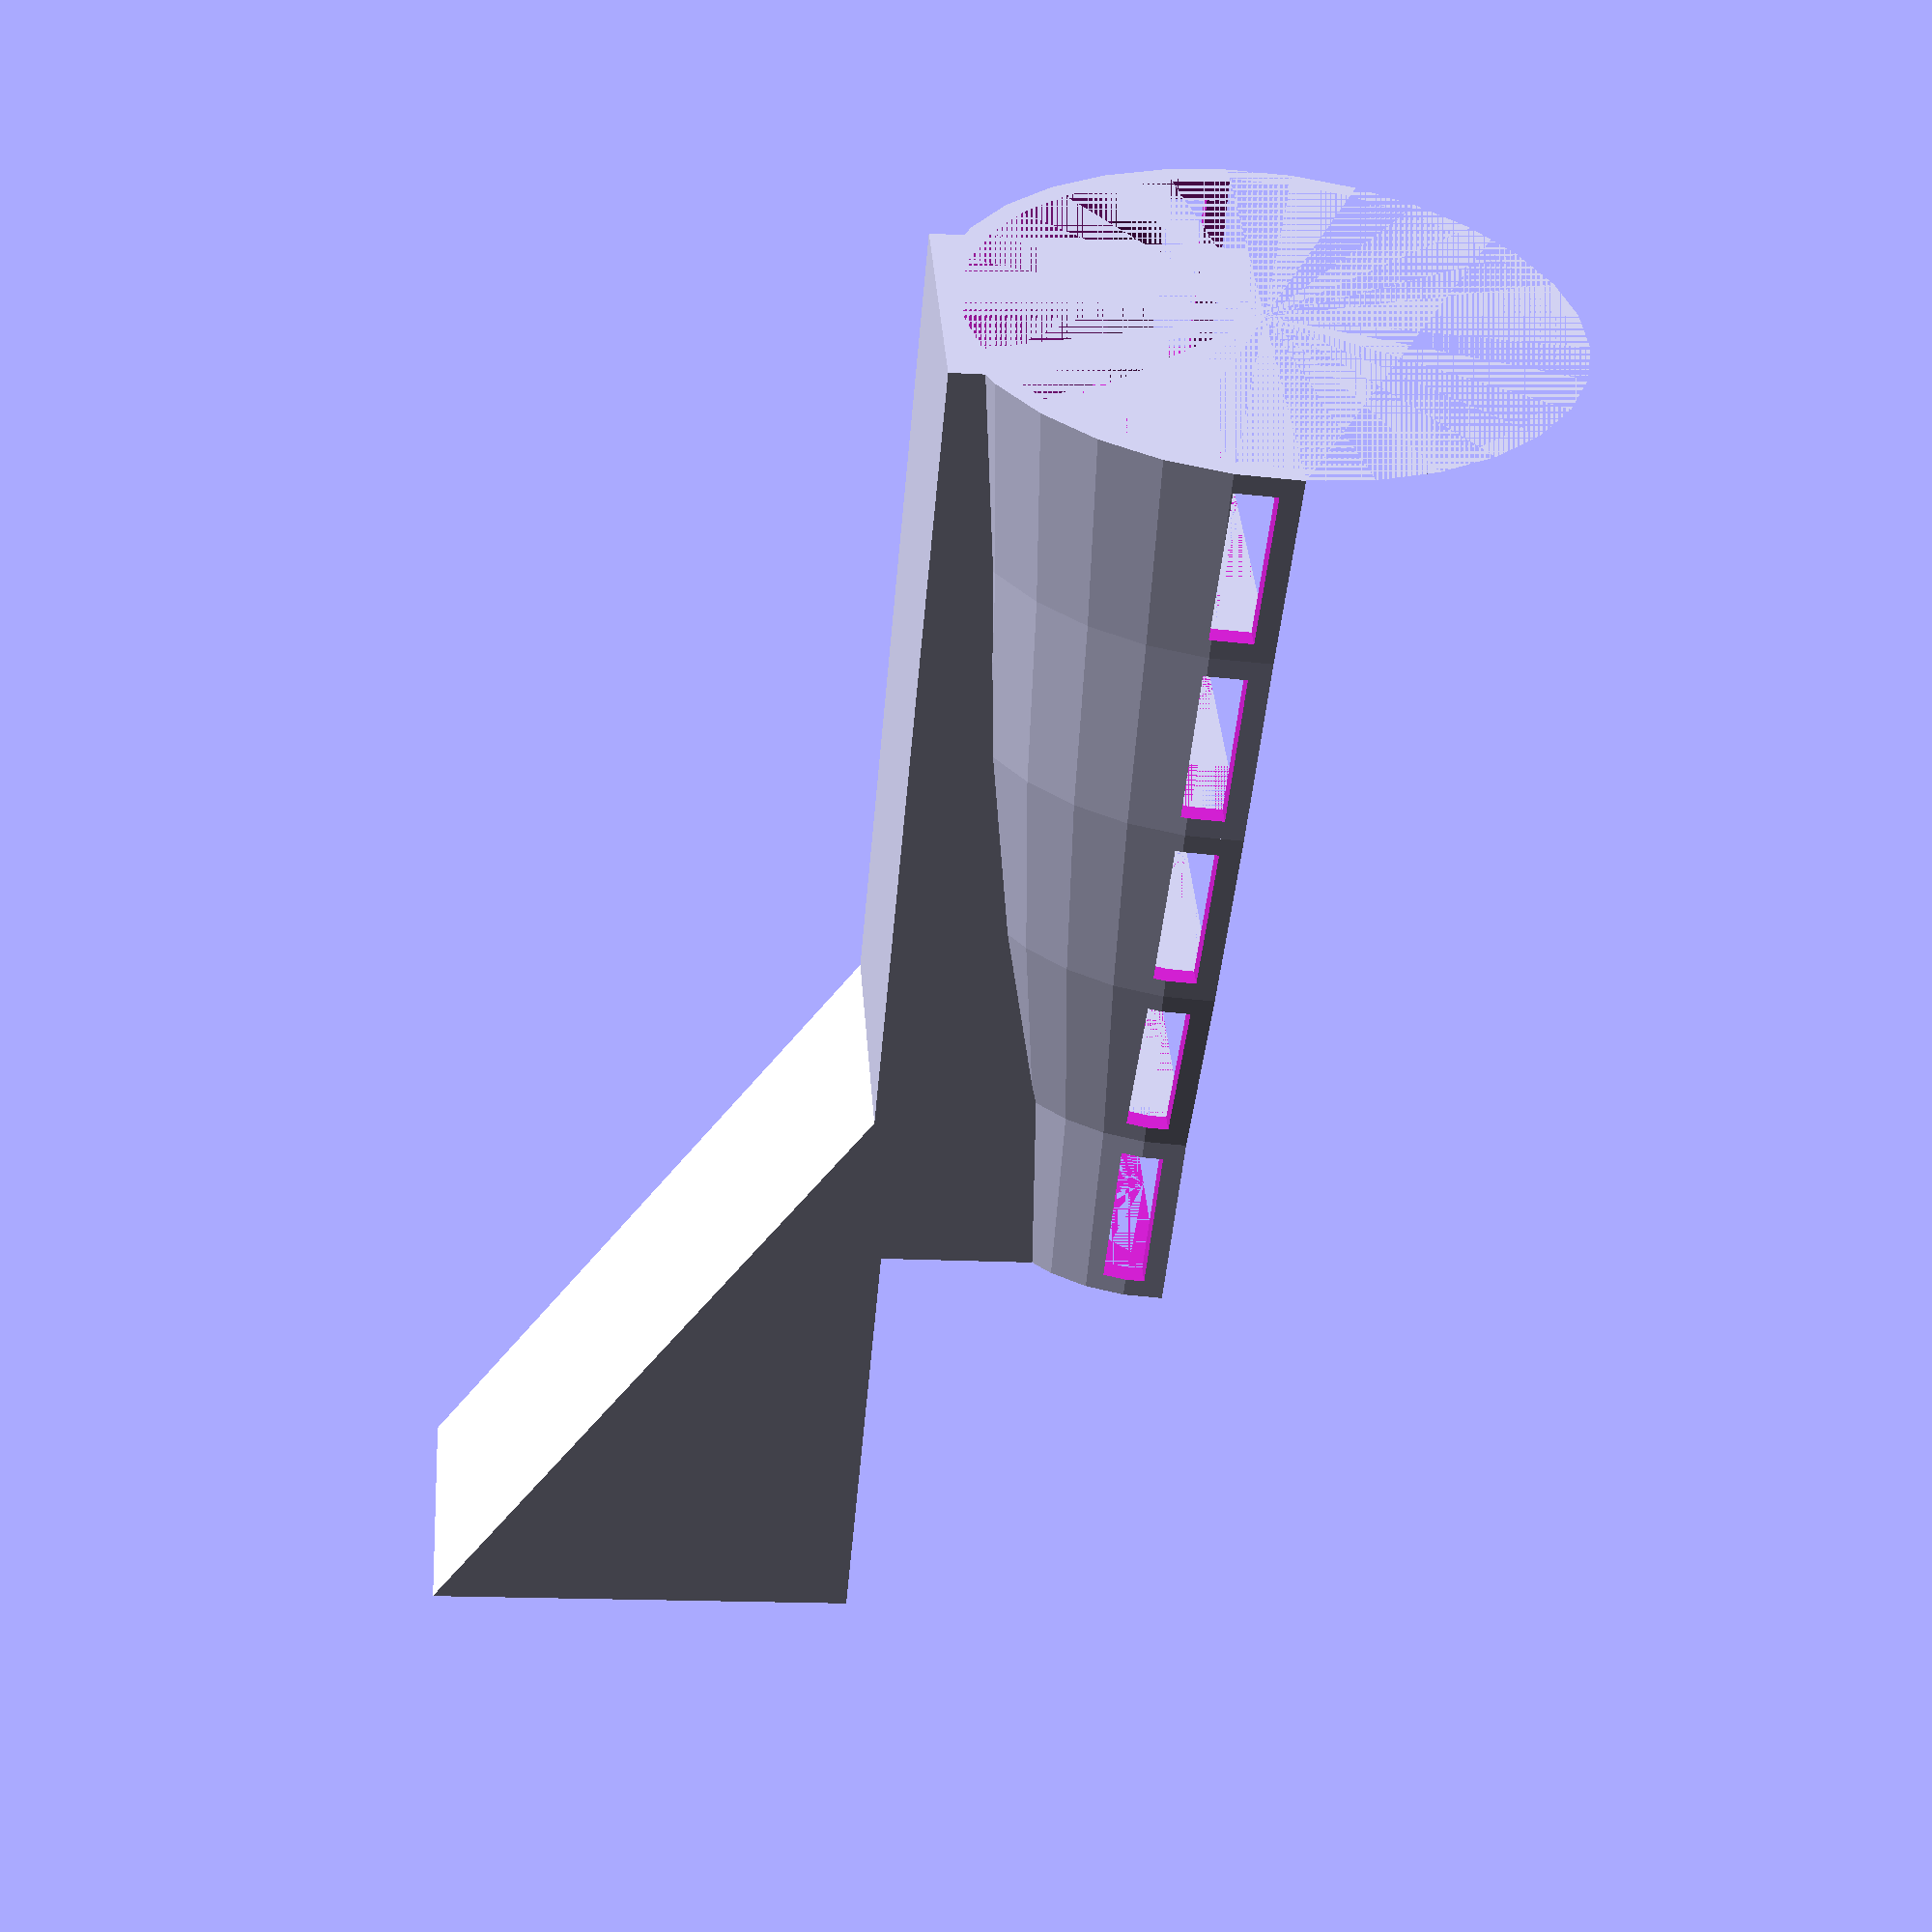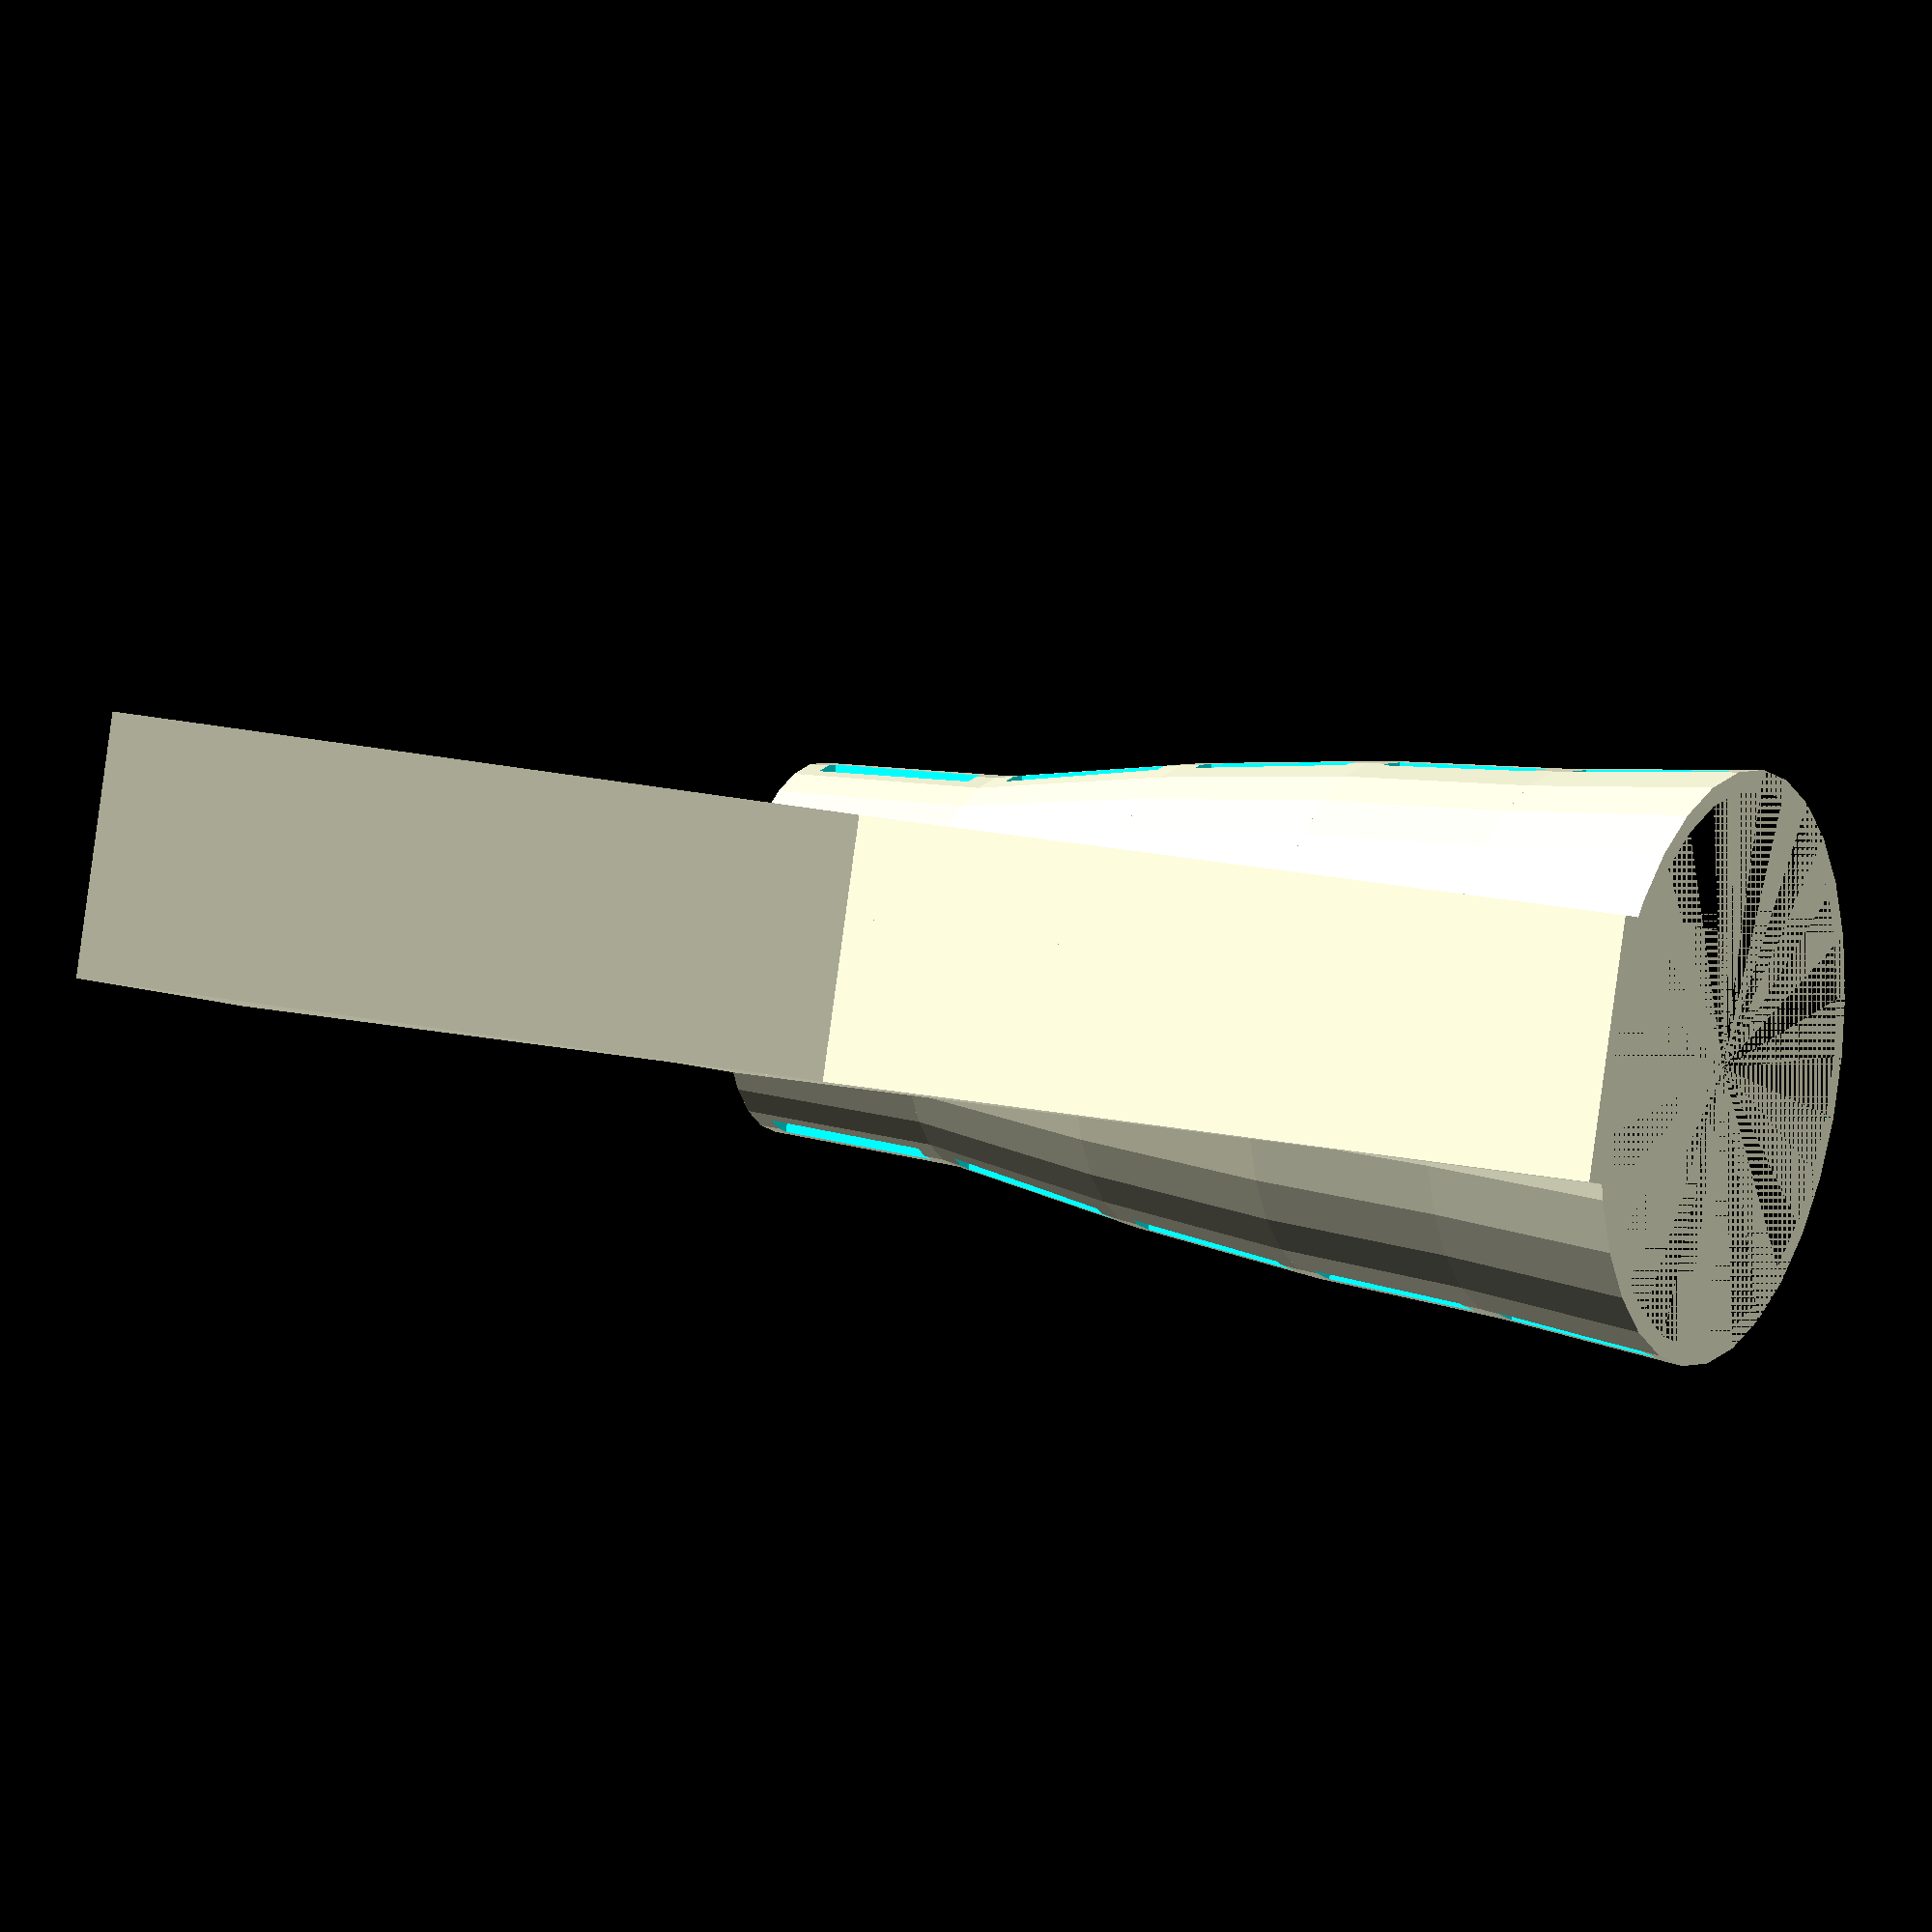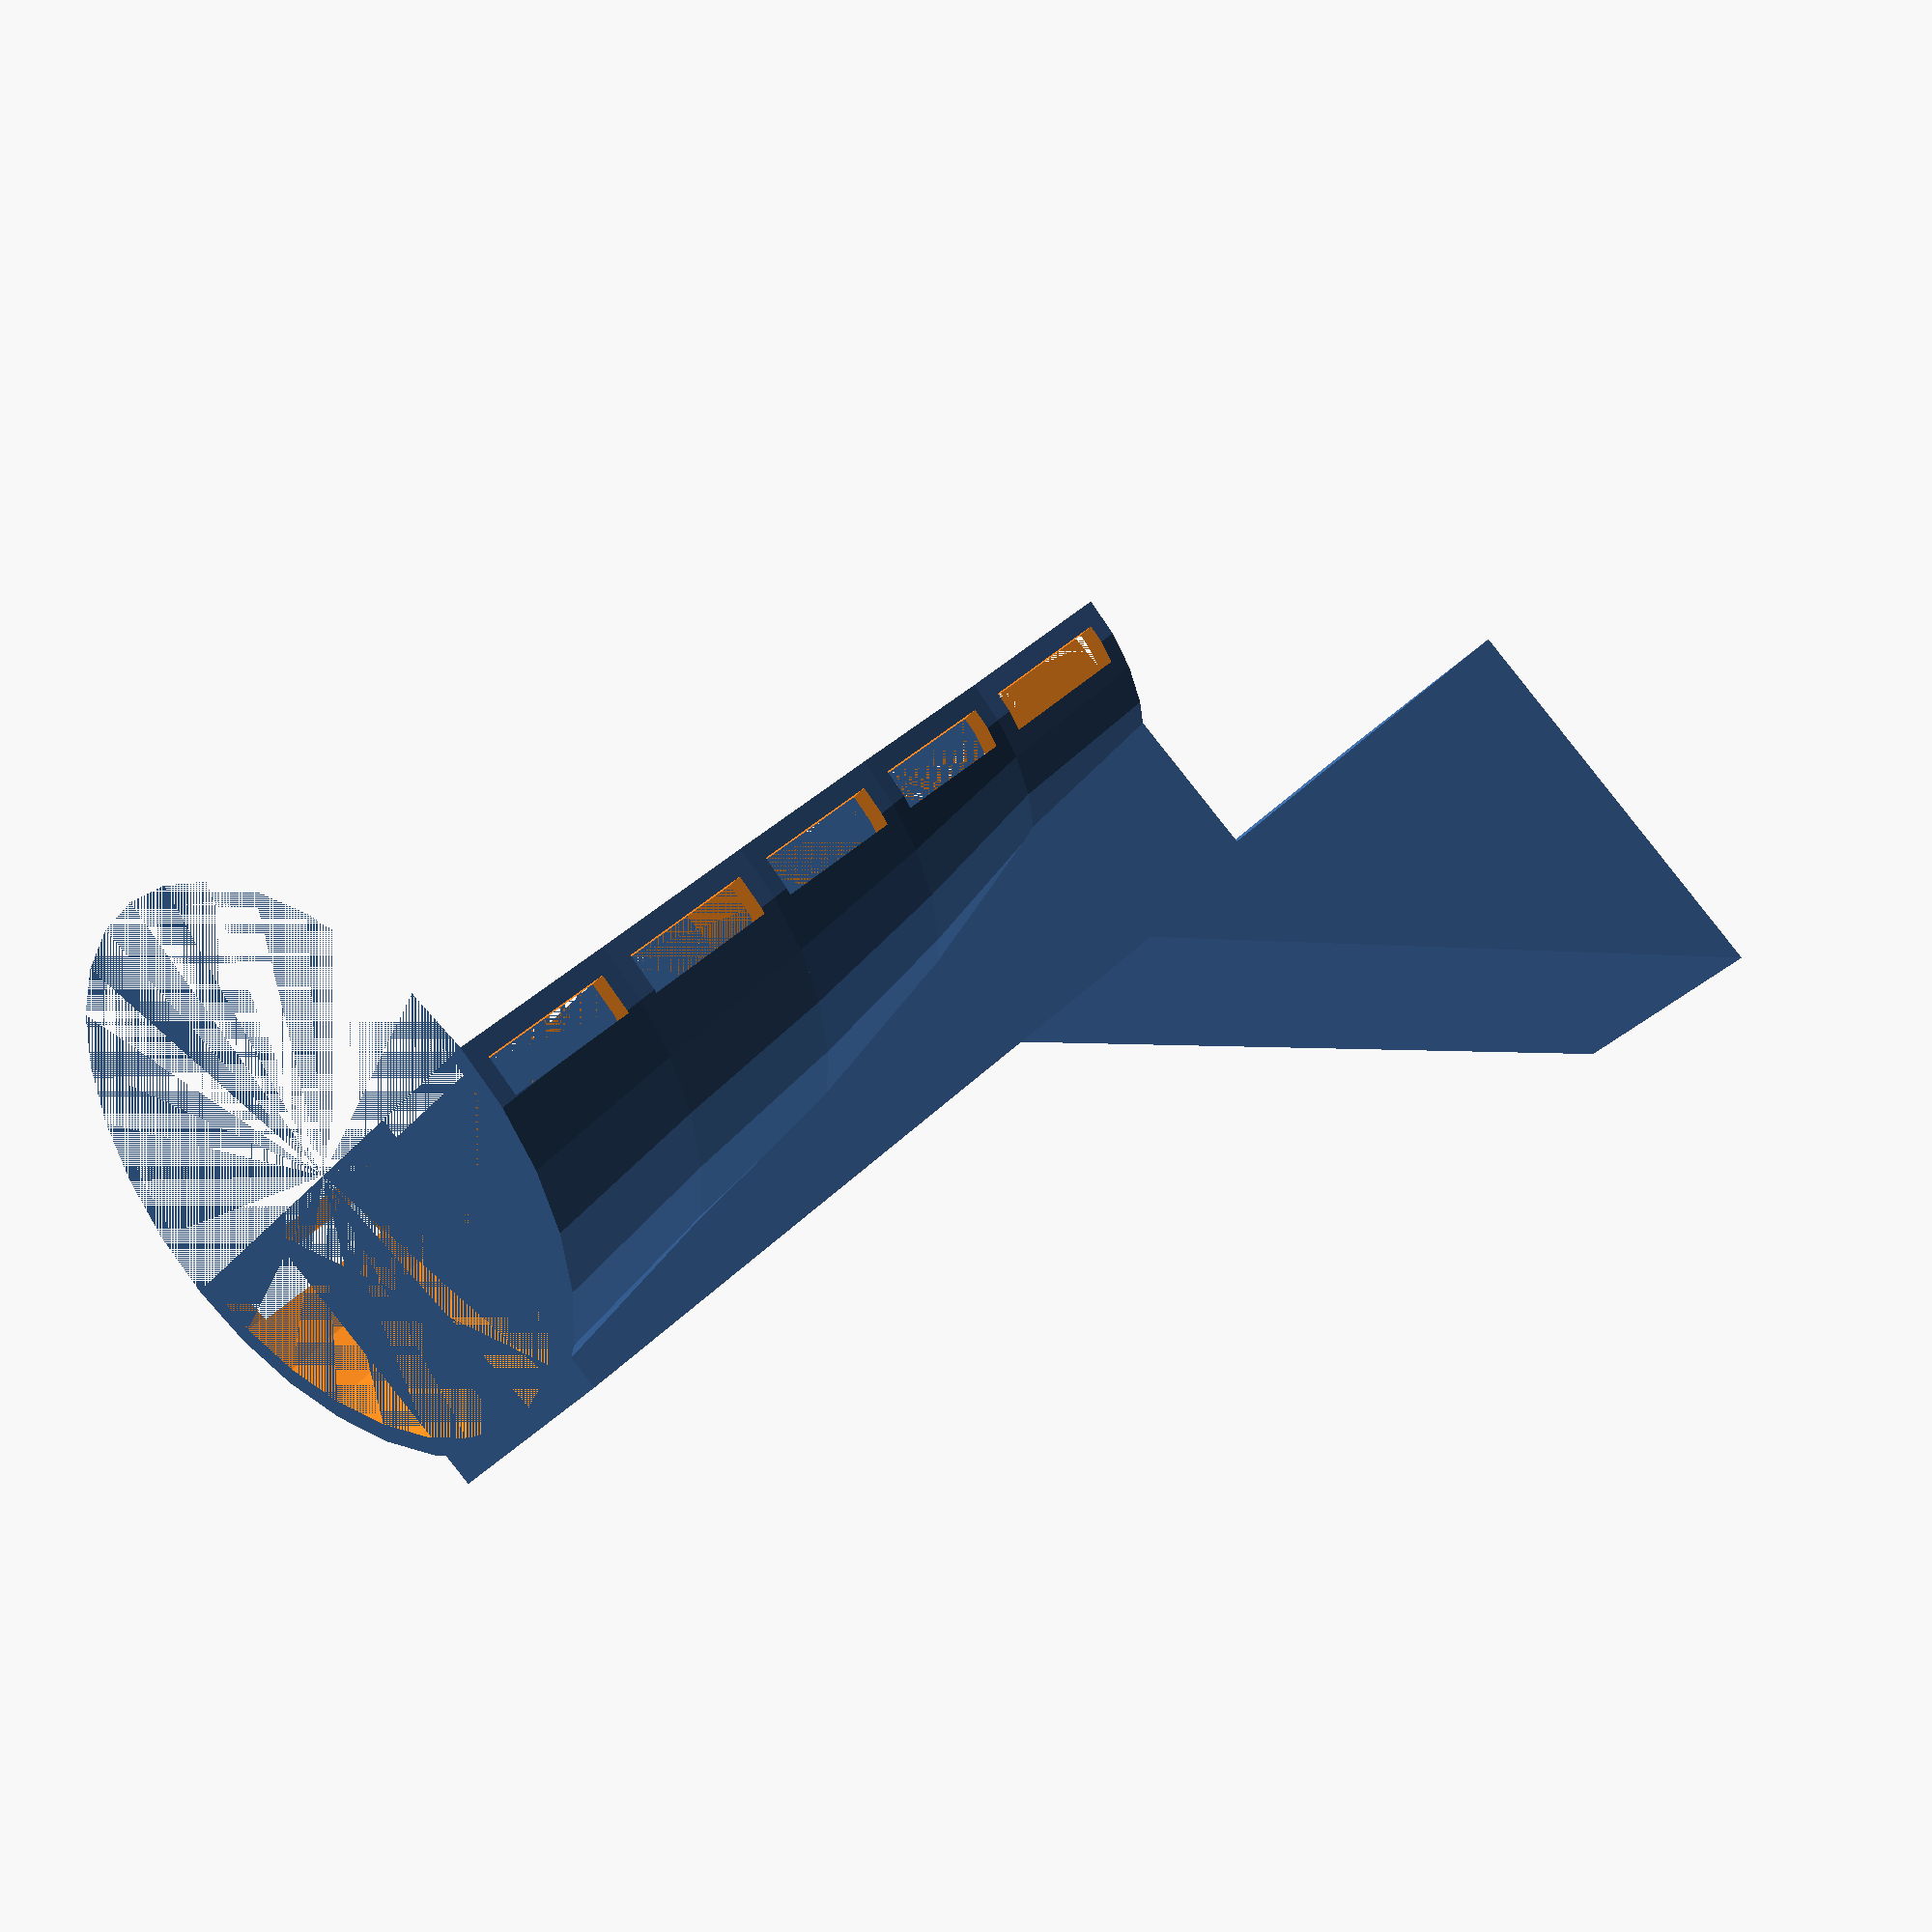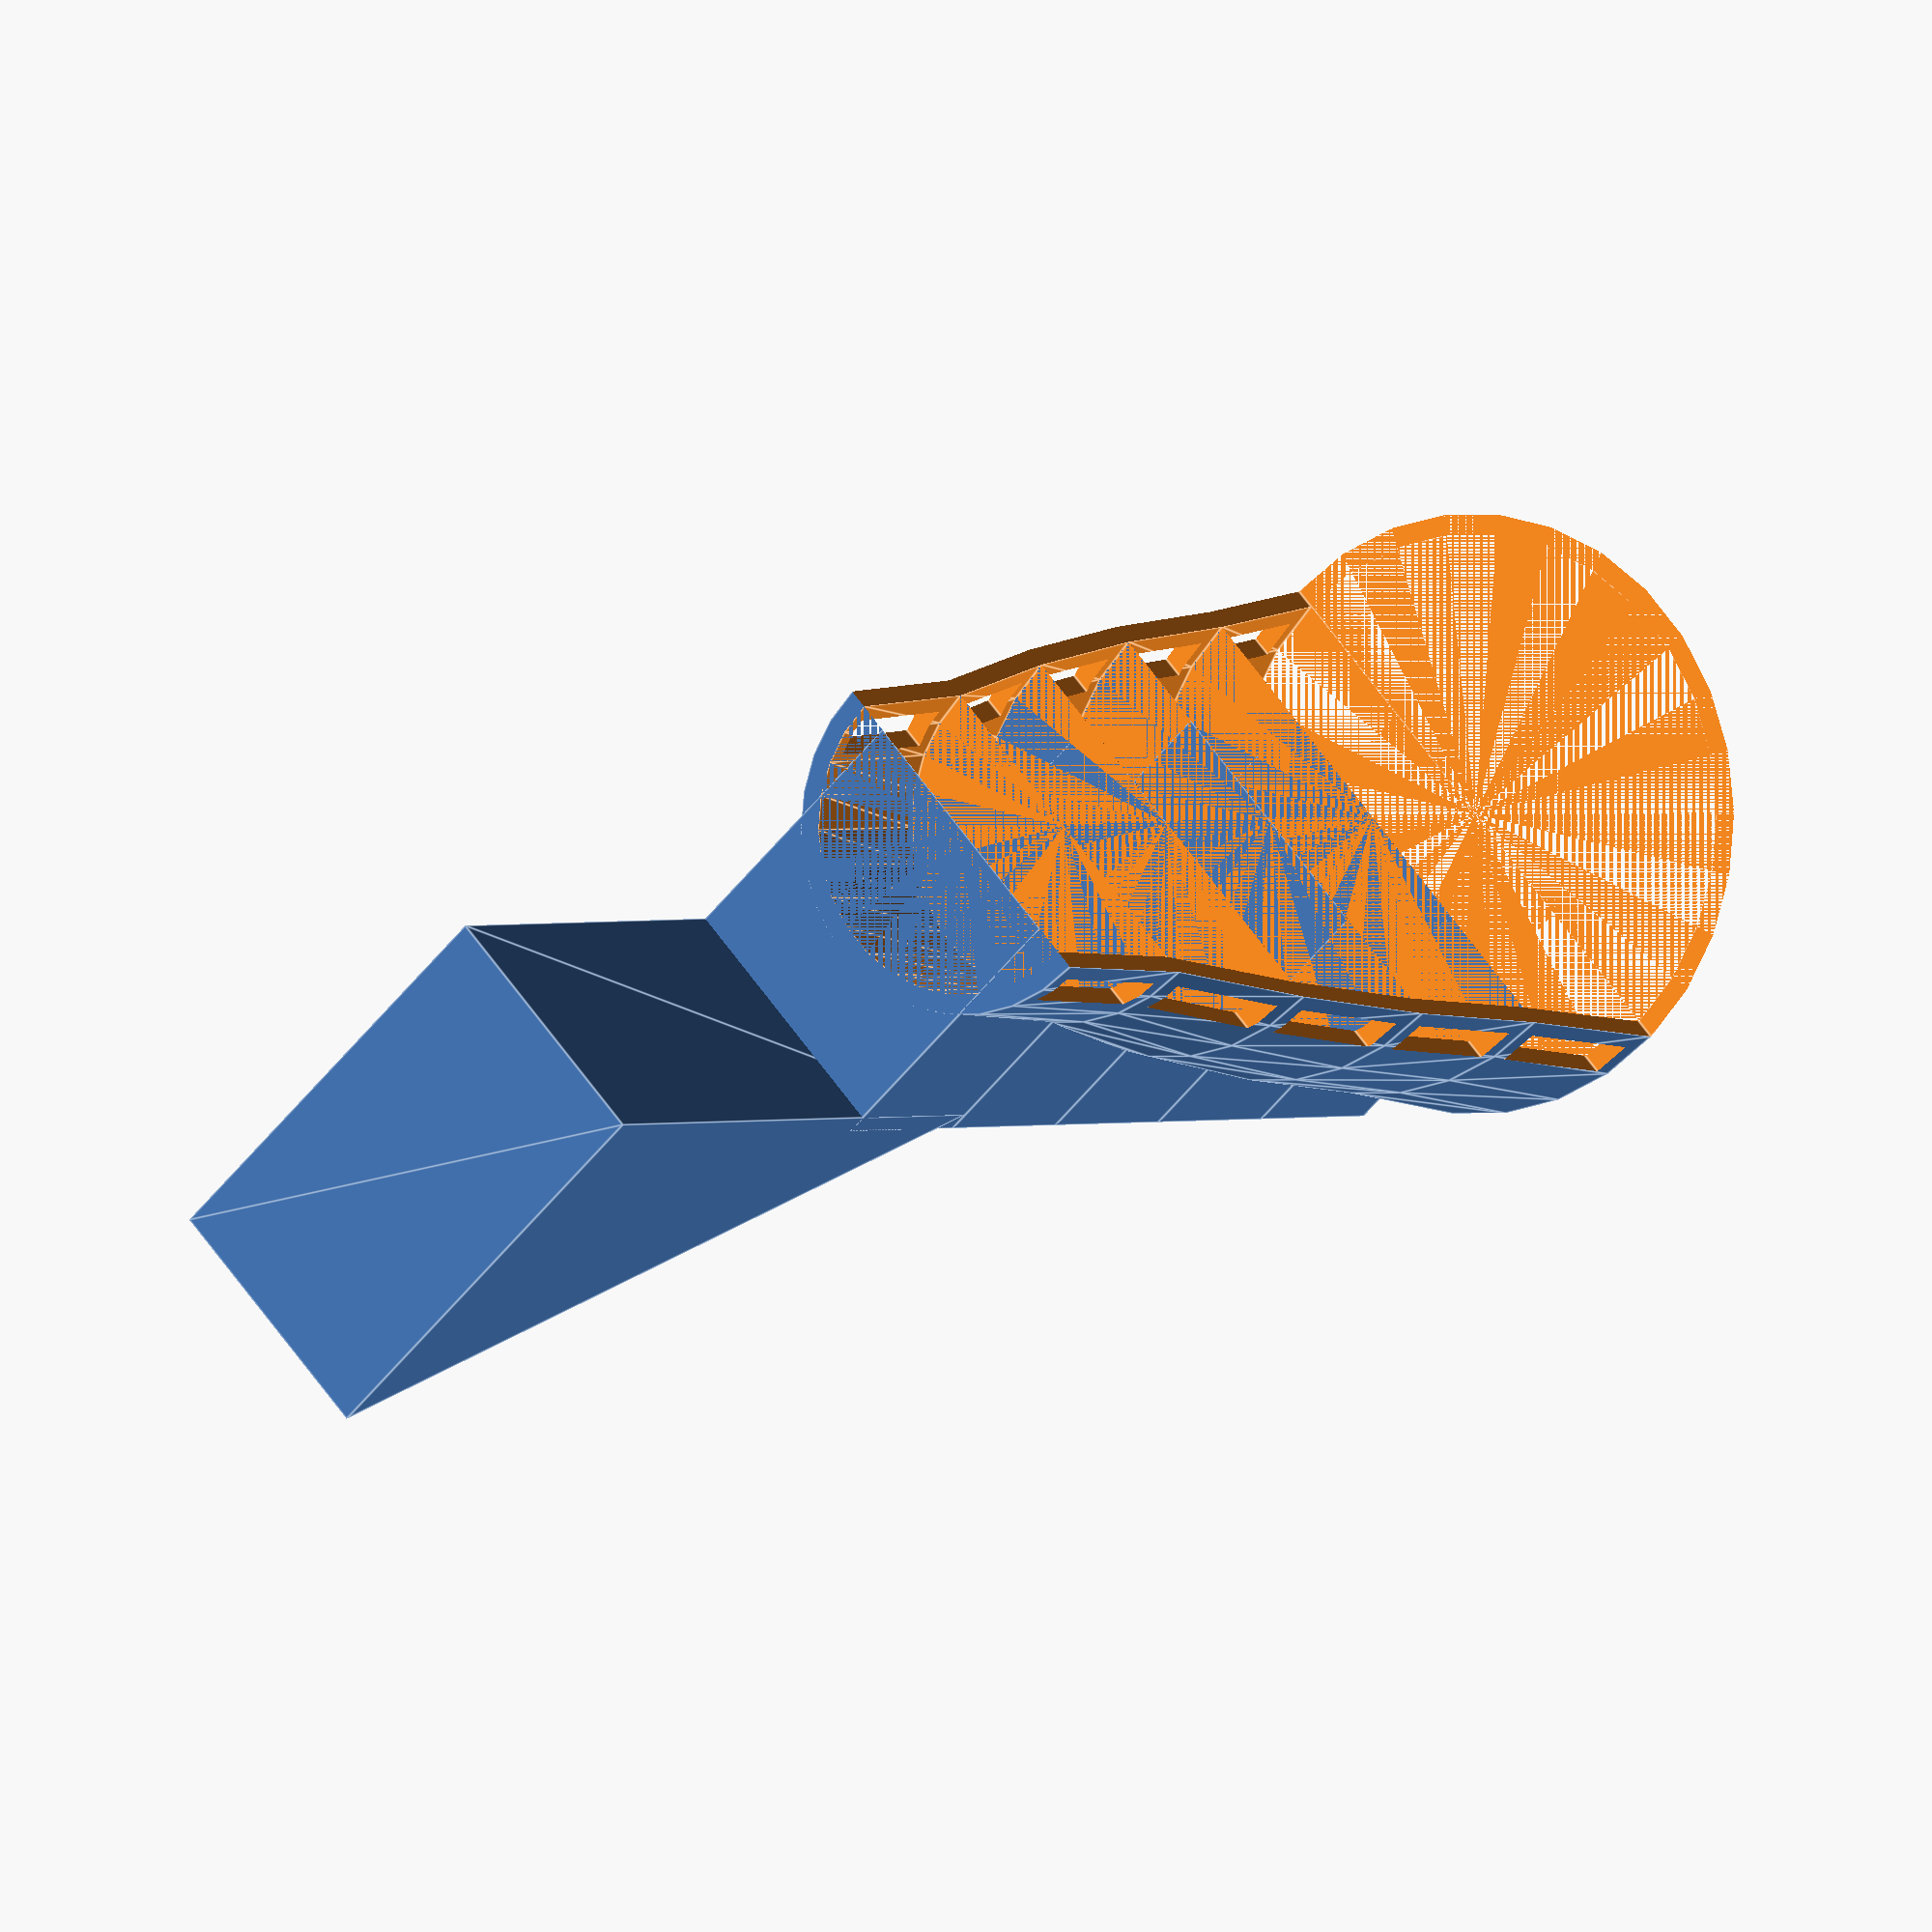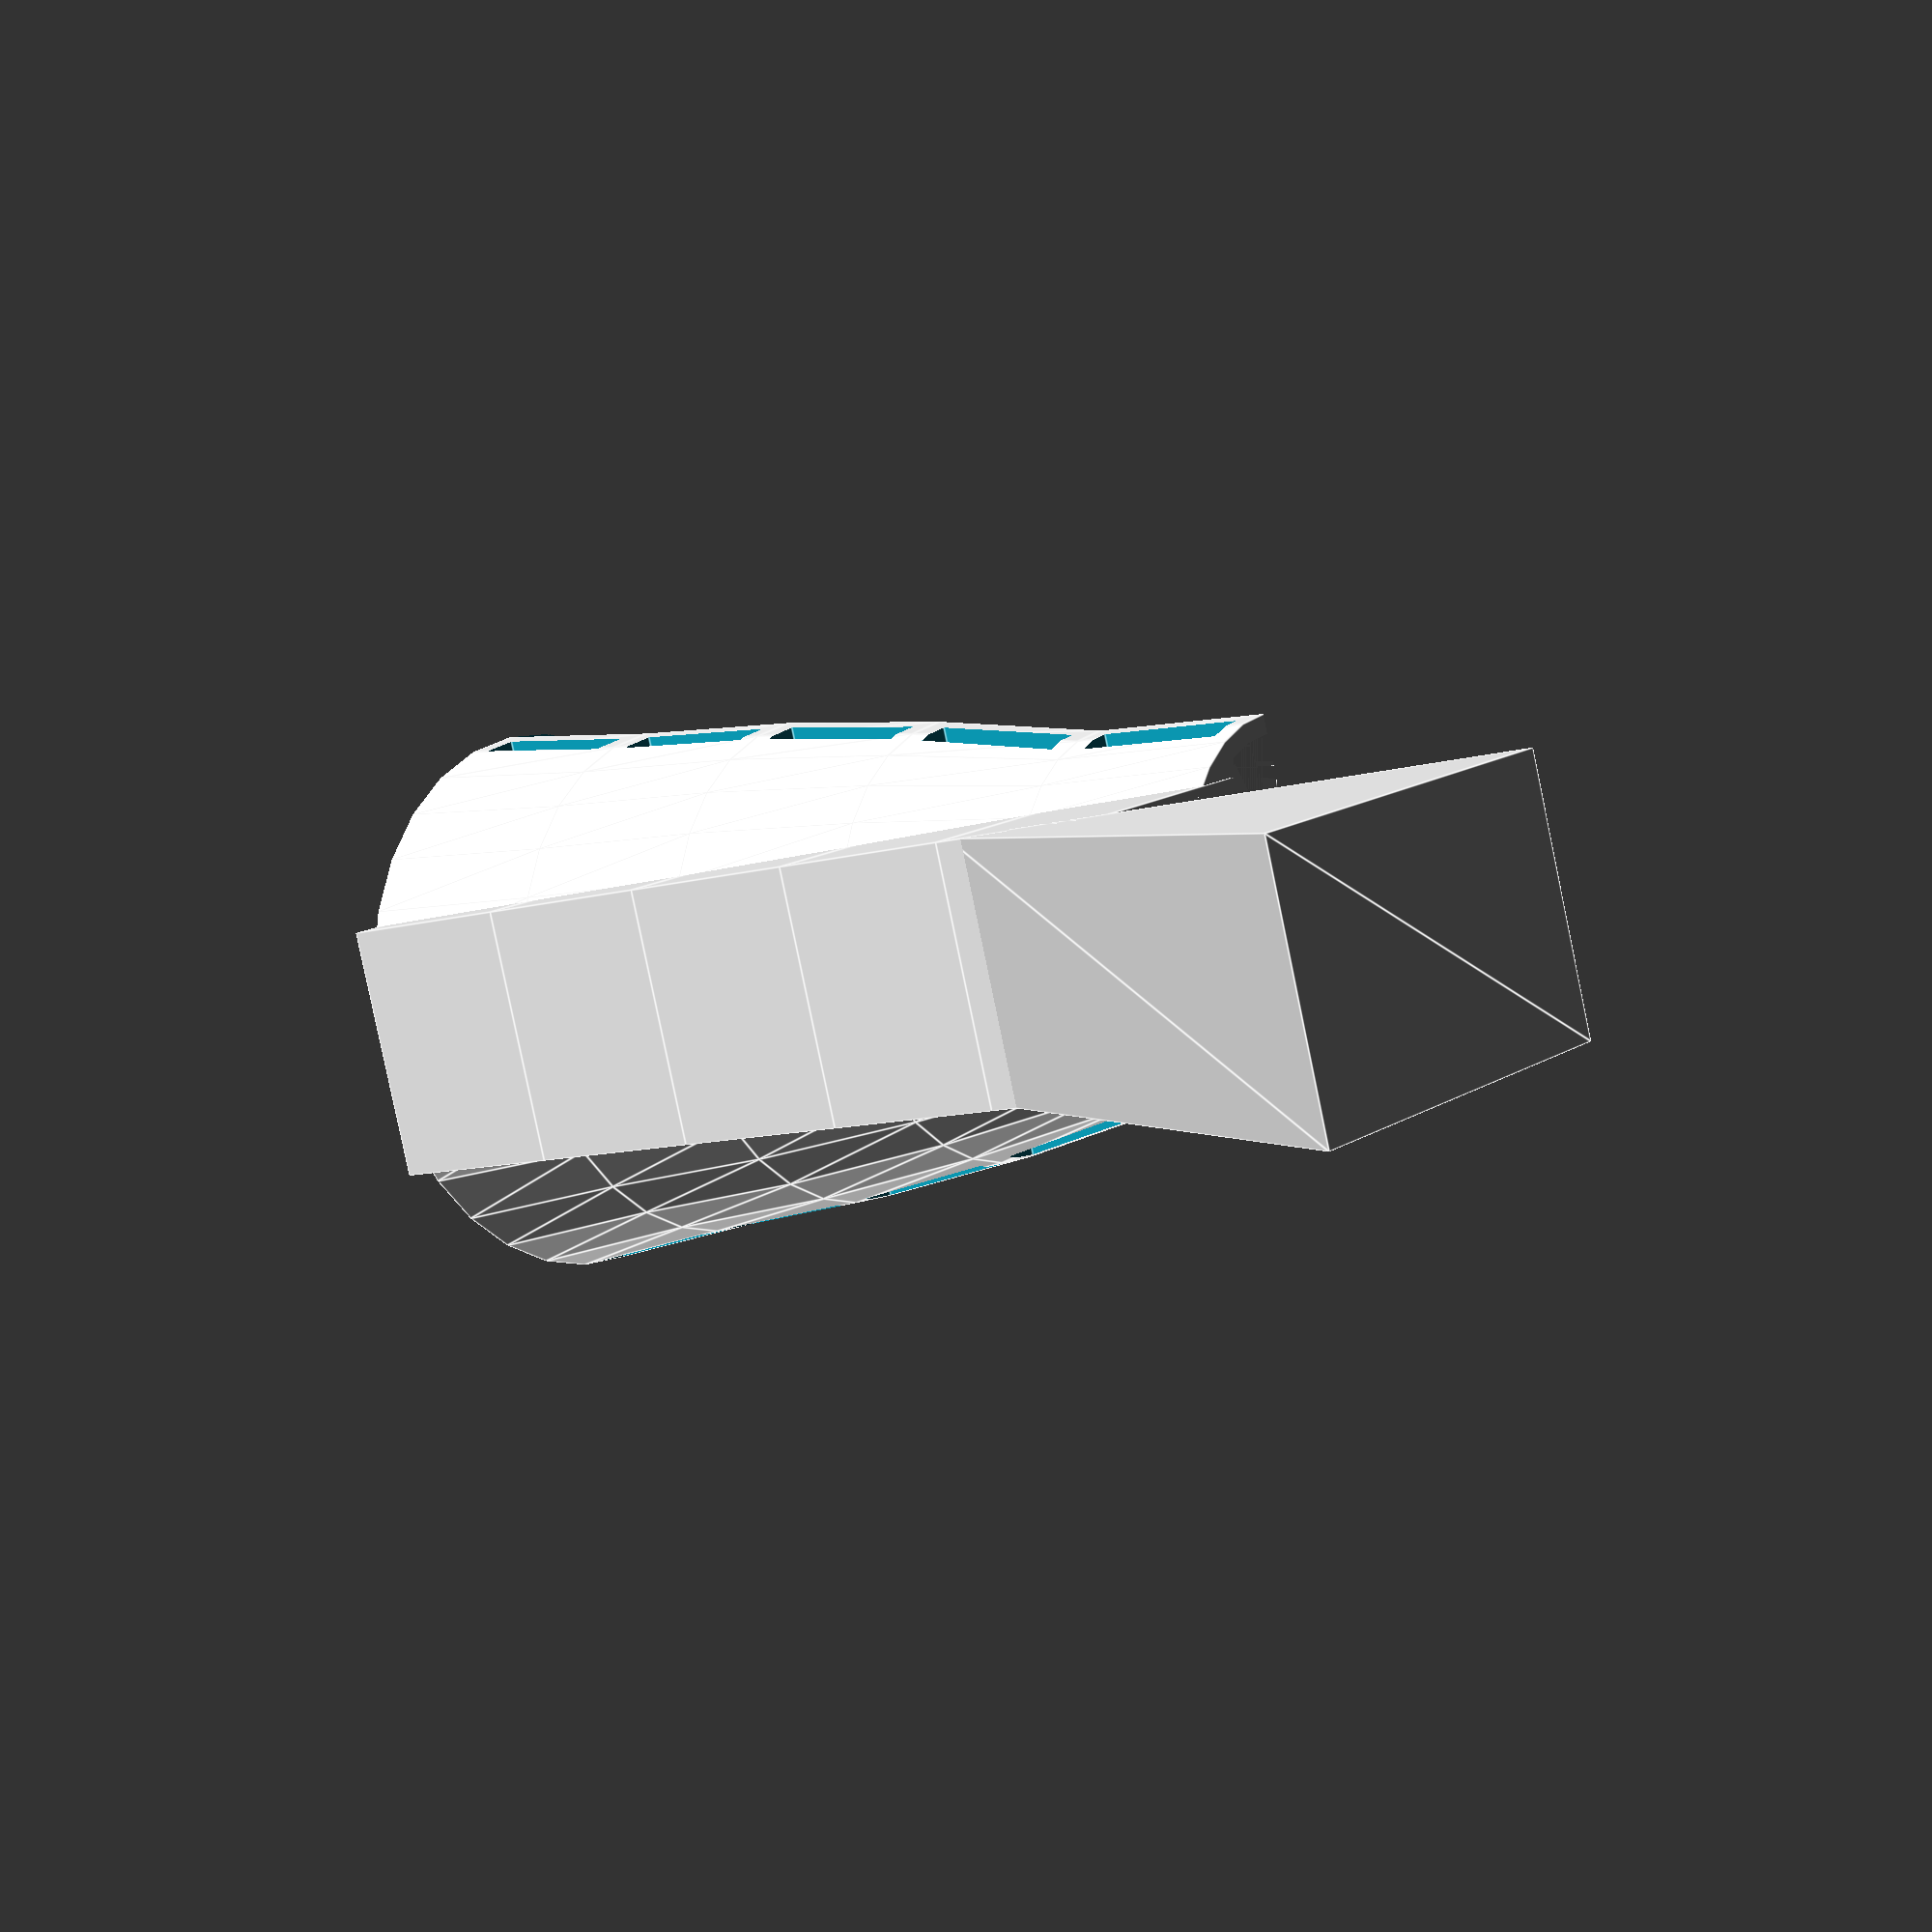
<openscad>
union()  {
difference()  {
union()  {
translate([0.0,0.0,0.0])difference()  {
union()  {
cylinder(r1=44.69859509007658,r2=41.197186342054884,h=30.0);
translate([-20.0,0.0,0.0])cube([40.0,44.69859509007658,30.0]);
}
cylinder(r1=41.69859509007658,r2=38.197186342054884,h=30.0);
translate([-44.69859509007658,3.0,3.0])cube([89.39719018015316,6.0,24.0]);
}
translate([0.0,0.0,30.0])difference()  {
union()  {
cylinder(r1=41.197186342054884,r2=38.80986219567645,h=30.0);
translate([-20.0,0.0,0.0])cube([40.0,44.69859509007658,30.0]);
}
cylinder(r1=38.197186342054884,r2=35.80986219567645,h=30.0);
translate([-44.69859509007658,3.0,3.0])cube([89.39719018015316,6.0,24.0]);
}
translate([0.0,0.0,60.0])difference()  {
union()  {
cylinder(r1=38.80986219567645,r2=34.83098861837907,h=30.0);
translate([-20.0,0.0,0.0])cube([40.0,44.69859509007658,30.0]);
}
cylinder(r1=35.80986219567645,r2=31.830988618379067,h=30.0);
translate([-44.69859509007658,3.0,3.0])cube([89.39719018015316,6.0,24.0]);
}
translate([0.0,0.0,90.0])difference()  {
union()  {
cylinder(r1=34.83098861837907,r2=29.26056561016273,h=30.0);
translate([-20.0,0.0,0.0])cube([40.0,44.69859509007658,30.0]);
}
cylinder(r1=31.830988618379067,r2=26.260565610162732,h=30.0);
translate([-44.69859509007658,3.0,3.0])cube([89.39719018015316,6.0,24.0]);
}
translate([0.0,0.0,120.0])difference()  {
union()  {
cylinder(r1=29.26056561016273,r2=27.669016179243776,h=30.0);
translate([-20.0,0.0,0.0])cube([40.0,44.69859509007658,30.0]);
}
cylinder(r1=26.260565610162732,r2=24.669016179243776,h=30.0);
translate([-44.69859509007658,3.0,3.0])cube([89.39719018015316,6.0,24.0]);
}
}
translate([-44.69859509007658,-44.69859509007658,0.0])cube([89.39719018015316,44.69859509007658,180.0]);
}
translate([-20.0,41.69859509007658,220.0])scale([1.0,1.0,1.0])rotate([0.0,0.0,0.0])  rotate([90.0,90.0,90.0])  linear_extrude(height =40.0)  polygon(
points = [[0.0,0.0],[100.0,0.0],[0.0,64.94075931975104]]);
}

</openscad>
<views>
elev=54.7 azim=94.0 roll=174.9 proj=p view=solid
elev=342.9 azim=70.6 roll=114.0 proj=o view=solid
elev=323.0 azim=231.6 roll=217.5 proj=p view=solid
elev=179.0 azim=47.2 roll=149.4 proj=o view=edges
elev=9.6 azim=251.1 roll=309.0 proj=p view=edges
</views>
